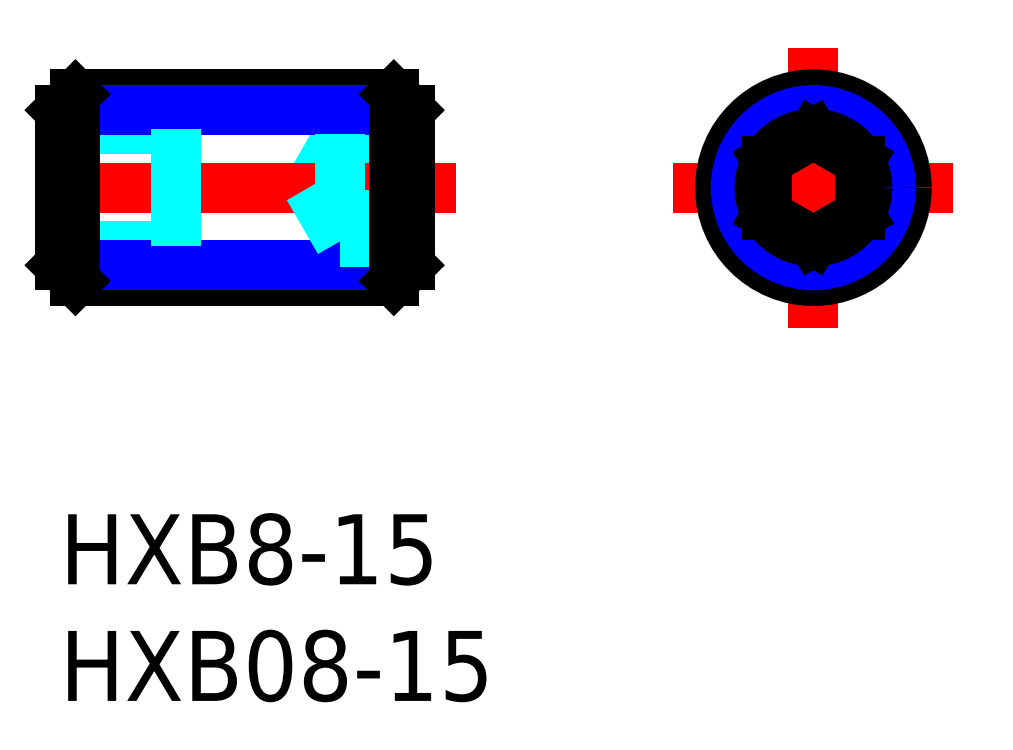
<metadata>
{"format":"dxf","ext":"dxf","renderer":"ezdxf+matplotlib","layout":"modelspace","background":"white","min_lineweight":24,"dpi":150}
</metadata>
<code>
0
SECTION
2
ENTITIES
0
INSERT
8
MSM_CONTINUOUS
2
*U2
10
0
20
0
30
0
0
INSERT
8
MSM_CONTINUOUS
2
*U3
10
0
20
0
30
0
0
LINE
8
MSM_DASHED
10
15
20
15.15
30
0
11
12
21
15.15
31
0
0
LINE
8
MSM_DASHED
10
15
20
16.31
30
0
11
12
21
16.31
31
0
0
LINE
8
MSM_CENTER
10
38.31
20
14
30
0
11
26.31
21
14
31
0
0
LINE
8
MSM_DASHED
10
12
20
16.31
30
0
11
10.67
21
14
31
0
0
LINE
8
MSM_DASHED
10
0
20
16.5
30
0
11
5
21
16.5
31
0
0
LINE
8
MSM_CENTER
10
17
20
14
30
0
11
-2
21
14
31
0
0
LINE
8
MSM_CONTINUOUS
10
14.32
20
18
30
0
11
0.6765
21
18
31
0
0
LINE
8
MSM_NARROW
10
15
20
17.32
30
0
11
0
21
17.32
31
0
0
LINE
8
MSM_DASHED
10
5
20
11.5
30
0
11
0
21
11.5
31
0
0
LINE
8
MSM_CONTINUOUS
10
14.32
20
10
30
0
11
0.6765
21
10
31
0
0
LINE
8
MSM_NARROW
10
15
20
10.68
30
0
11
0
21
10.68
31
0
0
LINE
8
MSM_DASHED
10
0.1
20
11.5
30
0
11
0.1
21
16.5
31
0
0
LINE
8
MSM_DASHED
10
5
20
16.5
30
0
11
5
21
11.5
31
0
0
LINE
8
MSM_DASHED
10
12
20
16.31
30
0
11
12
21
11.69
31
0
0
CIRCLE
8
MSM_DASHED
10
32.31
20
14
30
0
40
2.5
0
LINE
8
MSM_CENTER
10
32.31
20
20
30
0
11
32.31
21
8
31
0
0
LINE
8
MSM_CONTINUOUS
10
0
20
17.32
30
0
11
0
21
10.68
31
0
0
LINE
8
MSM_CONTINUOUS
10
15
20
17.32
30
0
11
15
21
10.68
31
0
0
CIRCLE
8
MSM_CONTINUOUS
10
32.31
20
14
30
0
40
4
0
CIRCLE
8
MSM_NARROW
10
32.31
20
14
30
0
40
3.324
0
CIRCLE
8
MSM_CONTINUOUS
10
32.31
20
14
30
0
40
2.309
0
LINE
8
MSM_CONTINUOUS
10
34.31
20
15.15
30
0
11
32.31
21
16.31
31
0
0
LINE
8
MSM_CONTINUOUS
10
32.31
20
16.31
30
0
11
30.31
21
15.15
31
0
0
LINE
8
MSM_CONTINUOUS
10
30.31
20
15.15
30
0
11
30.31
21
12.85
31
0
0
LINE
8
MSM_CONTINUOUS
10
30.31
20
12.85
30
0
11
32.31
21
11.69
31
0
0
LINE
8
MSM_CONTINUOUS
10
32.31
20
11.69
30
0
11
34.31
21
12.85
31
0
0
LINE
8
MSM_CONTINUOUS
10
34.31
20
12.85
30
0
11
34.31
21
15.15
31
0
0
LINE
8
MSM_DASHED
10
15
20
11.69
30
0
11
12
21
11.69
31
0
0
LINE
8
MSM_DASHED
10
15
20
12.85
30
0
11
12
21
12.85
31
0
0
LINE
8
MSM_DASHED
10
12
20
11.69
30
0
11
10.67
21
14
31
0
0
LINE
8
MSM_CONTINUOUS
10
15
20
17.32
30
0
11
14.32
21
18
31
0
0
LINE
8
MSM_CONTINUOUS
10
0.6765
20
18
30
0
11
-1e-16
21
17.32
31
0
0
LINE
8
MSM_CONTINUOUS
10
15
20
10.68
30
0
11
14.32
21
10
31
0
0
LINE
8
MSM_CONTINUOUS
10
0.6765
20
10
30
0
11
-1e-16
21
10.68
31
0
0
LINE
8
MSM_CONTINUOUS
10
0.6765
20
18
30
0
11
0.6765
21
10
31
0
0
LINE
8
MSM_CONTINUOUS
10
14.32
20
18
30
0
11
14.32
21
10
31
0
0
ENDSEC
0
EOF

</code>
